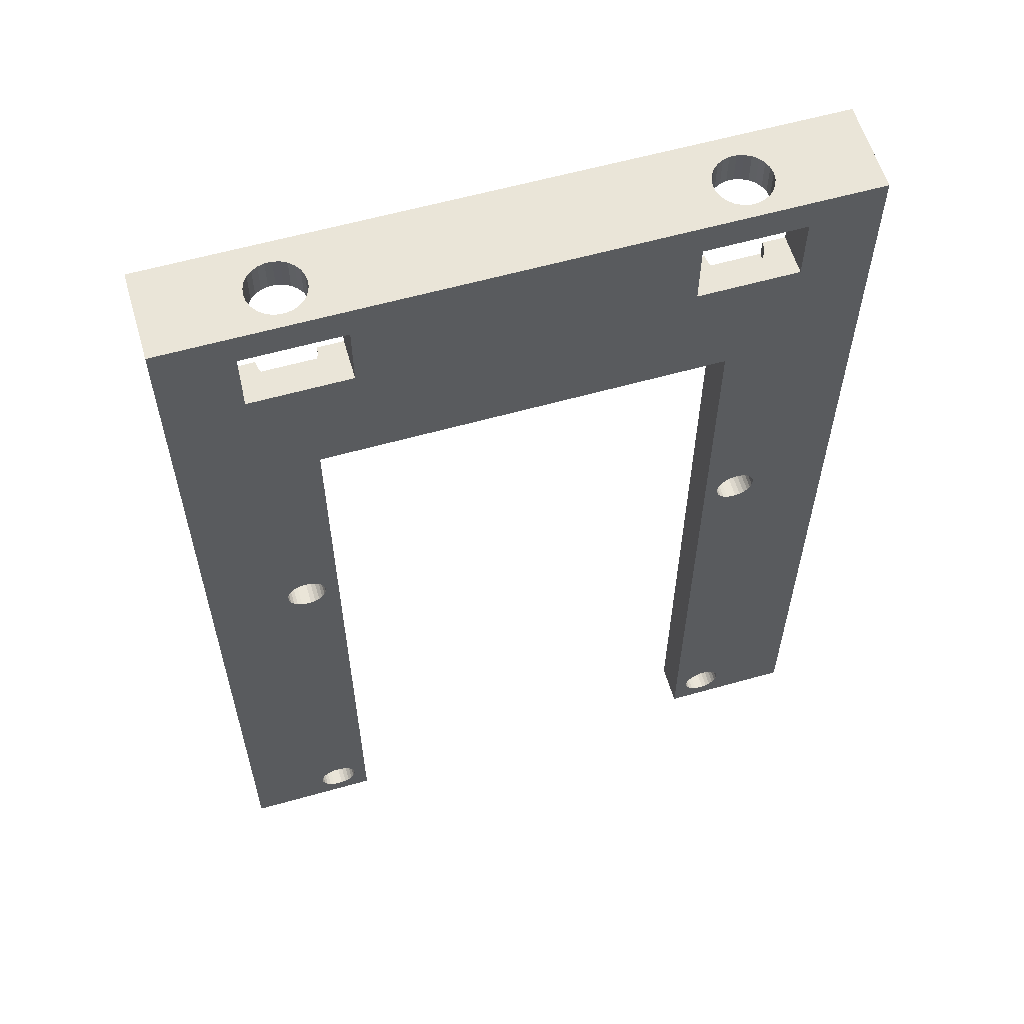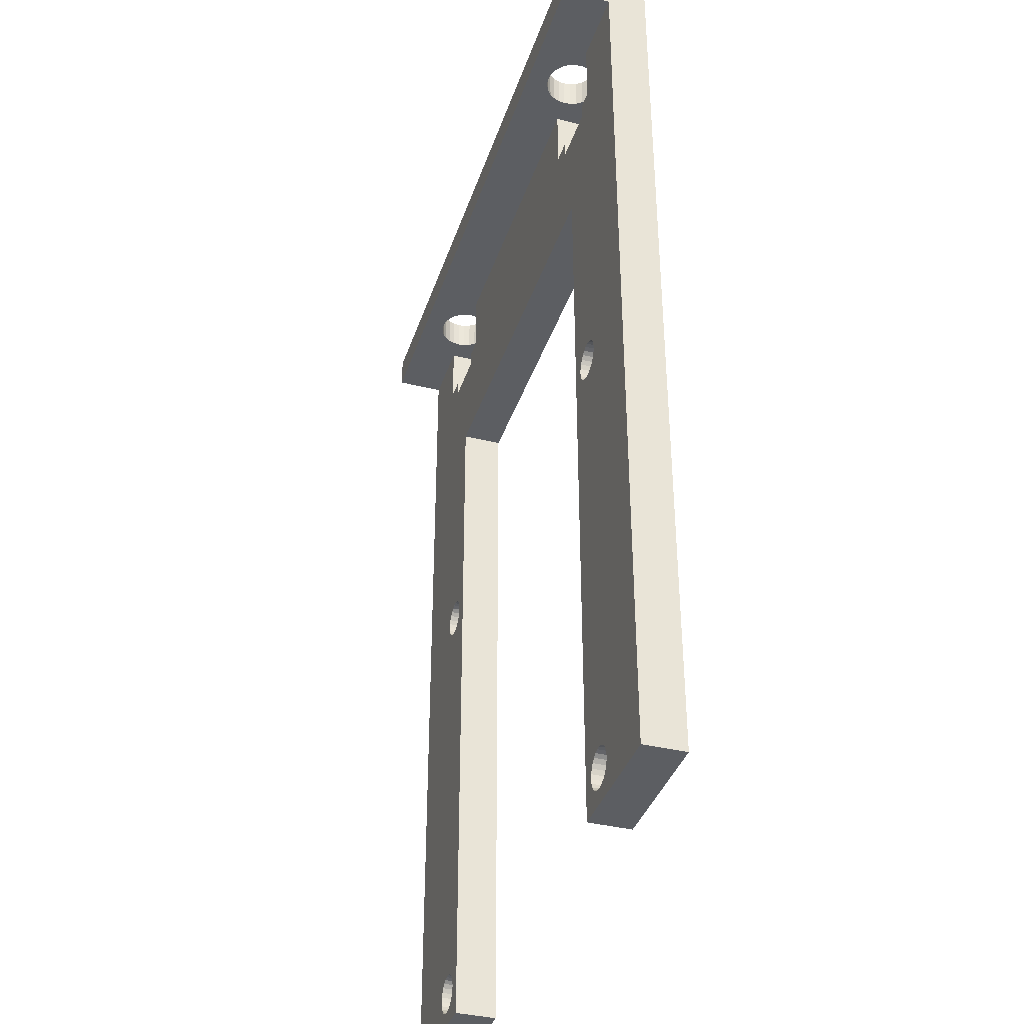
<metadata>
{"format":"obj","ext":"obj","renderer":"f3d","projection":"perspective","resolution":1024,"background":"white","views":[{"elev":59.4,"azim":-16.2,"up":"+Y"},{"elev":-37.8,"azim":-107.5,"up":"+Y"}]}
</metadata>
<code>
v -13.68 29 1.399
v -13.98 29 1.127
v -20 29 2.5
v -14.22 29 0.79
v -13.31 29 1.59
v -14.36 29 0.4068
v -20 29 0
v -12.91 29 1.688
v -14.41 29 0
v -12.51 29 1.688
v 11.74 29 1.399
v -11.44 29 1.127
v -11.74 29 1.399
v 11.44 29 1.127
v 11.2 29 0.79
v -11.2 29 0.79
v 12.11 29 1.59
v -12.11 29 1.59
v 11.06 29 0.4068
v -11.06 29 0.4068
v -11.01 29 0
v 12.51 29 1.688
v 11.01 29 0
v 20 29 2.5
v 12.91 29 1.688
v 13.31 29 1.59
v 13.68 29 1.399
v 13.98 29 1.127
v 14.22 29 0.79
v 14.36 29 0.4068
v 20 29 0
v 14.41 29 0
v 14.36 29 -0.4068
v 20 29 -3
v -13.98 29 -1.127
v -13.68 29 -1.399
v -20 29 -3
v -14.22 29 -0.79
v -13.31 29 -1.59
v -14.36 29 -0.4068
v -12.91 29 -1.688
v -12.51 29 -1.688
v -11.44 29 -1.127
v 11.44 29 -1.127
v -11.74 29 -1.399
v 11.74 29 -1.399
v -11.2 29 -0.79
v 11.2 29 -0.79
v 12.11 29 -1.59
v -12.11 29 -1.59
v 11.06 29 -0.4068
v -11.06 29 -0.4068
v 12.51 29 -1.688
v 14.22 29 -0.79
v 13.98 29 -1.127
v 13.68 29 -1.399
v 13.31 29 -1.59
v 12.91 29 -1.688
v -11.74 27 -1.399
v -12.11 27 -1.59
v -12.51 27 -1.688
v -14.41 27 0
v -14.36 27 0.4068
v -12.91 27 -1.688
v -14.22 27 0.79
v -13.31 27 -1.59
v -13.98 27 1.127
v -13.68 27 -1.399
v -13.68 27 1.399
v -13.98 27 -1.127
v -13.31 27 1.59
v -14.22 27 -0.79
v -14.36 27 -0.4068
v -12.91 27 1.688
v -12.51 27 1.688
v -12.11 27 1.59
v -11.74 27 1.399
v -11.44 27 1.127
v -11.2 27 0.79
v -11.06 27 0.4068
v -11.01 27 0
v -11.06 27 -0.4068
v -11.2 27 -0.79
v -11.44 27 -1.127
v 13.68 27 -1.399
v 13.31 27 -1.59
v 12.91 27 -1.688
v 11.01 27 0
v 11.06 27 0.4068
v 12.51 27 -1.688
v 11.2 27 0.79
v 12.11 27 -1.59
v 11.44 27 1.127
v 11.74 27 -1.399
v 11.74 27 1.399
v 11.44 27 -1.127
v 12.11 27 1.59
v 11.2 27 -0.79
v 11.06 27 -0.4068
v 12.51 27 1.688
v 12.91 27 1.688
v 13.31 27 1.59
v 13.68 27 1.399
v 13.98 27 1.127
v 14.22 27 0.79
v 14.36 27 0.4068
v 14.41 27 0
v 14.36 27 -0.4068
v 14.22 27 -0.79
v 13.98 27 -1.127
v 20 27 0
v 20 -29 2.5
v 20 -29 0
v 14.9 -27.69 2.5
v 14.68 -27.89 2.5
v 15.06 -27.46 2.5
v 14.43 -28.02 2.5
v 15.17 -27.19 2.5
v 14.14 -28.09 2.5
v 15.2 -26.9 2.5
v 15.17 -26.61 2.5
v 15.06 -26.34 2.5
v 14.9 -26.1 2.5
v 12 -29 2.5
v 13.86 -28.09 2.5
v 13.57 -28.02 2.5
v 13.32 -27.89 2.5
v 13.1 -27.69 2.5
v 14.68 -25.91 2.5
v 12.94 -27.46 2.5
v 12.83 -27.19 2.5
v 12.8 -26.9 2.5
v 12.83 -26.61 2.5
v 14.68 0.1141 2.5
v 14.9 0.3059 2.5
v -13.1 -27.69 2.5
v -13.32 -27.89 2.5
v -12 -29 2.5
v 15.06 0.544 2.5
v -12.94 -27.46 2.5
v 14.43 -0.02033 2.5
v 14.43 -25.78 2.5
v -13.57 -28.02 2.5
v 15.17 0.8145 2.5
v -12.83 -27.19 2.5
v 14.14 -0.08956 2.5
v 14.14 -25.71 2.5
v -13.86 -28.09 2.5
v 15.2 1.102 2.5
v -12.8 -26.9 2.5
v 13.86 -25.71 2.5
v 13.86 -0.08956 2.5
v 13.57 -25.78 2.5
v -14.14 -28.09 2.5
v -12.83 -26.61 2.5
v 13.57 -0.02033 2.5
v 13.32 -25.91 2.5
v 13.32 0.1141 2.5
v 13.1 0.3059 2.5
v 13.1 -26.1 2.5
v -14.43 -28.02 2.5
v -20 -29 2.5
v -14.68 -27.89 2.5
v -14.9 -27.69 2.5
v -15.06 -27.46 2.5
v -15.17 -27.19 2.5
v -15.2 -26.9 2.5
v -15.17 -26.61 2.5
v -15.06 -26.34 2.5
v -14.9 -26.1 2.5
v -14.68 -25.91 2.5
v 13.1 1.897 2.5
v 12 15.9 2.5
v 12.94 1.659 2.5
v 13.32 2.089 2.5
v 13.57 2.224 2.5
v 13.86 2.293 2.5
v 14.14 2.293 2.5
v 14.43 2.224 2.5
v 14.68 2.089 2.5
v 14.9 1.897 2.5
v 15.06 1.659 2.5
v 15.75 23 2.5
v 15.17 1.389 2.5
v 15.75 27 2.5
v 9.746 23 2.5
v -13.1 0.3059 2.5
v -13.32 0.1141 2.5
v -13.1 -26.1 2.5
v -13.32 -25.91 2.5
v -13.57 -0.02033 2.5
v -13.57 -25.78 2.5
v -13.86 -0.08956 2.5
v -13.86 -25.71 2.5
v -14.14 -0.08956 2.5
v -14.14 -25.71 2.5
v -14.43 -25.78 2.5
v -14.43 -0.02033 2.5
v -14.68 0.1141 2.5
v -14.9 0.3059 2.5
v -15.06 0.544 2.5
v -15.17 0.8145 2.5
v -15.2 1.102 2.5
v 9.746 27 2.5
v -14.68 2.089 2.5
v -12 15.9 2.5
v -14.9 1.897 2.5
v -14.43 2.224 2.5
v -14.14 2.293 2.5
v -13.86 2.293 2.5
v -13.57 2.224 2.5
v -13.32 2.089 2.5
v -13.1 1.897 2.5
v -12.94 1.659 2.5
v -9.517 23 2.5
v -9.517 27 2.5
v -15.52 23 2.5
v -15.06 1.659 2.5
v -15.52 27 2.5
v -15.17 1.389 2.5
v -12.8 1.102 2.5
v -12.83 0.8145 2.5
v -12.94 0.544 2.5
v -12.83 1.389 2.5
v -12.94 -26.34 2.5
v 12.8 1.102 2.5
v 12.83 1.389 2.5
v 12.83 0.8145 2.5
v 12.94 0.544 2.5
v 12.94 -26.34 2.5
v -20 27 0
v -20 -29 0
v 20 27 -3
v -20 27 -3
v -15.52 27 0
v 15.75 27 0
v 9.746 27 0
v -9.517 27 0
v 12 -29 0
v 14.68 -27.89 0
v 14.9 -27.69 0
v 15.06 -27.46 0
v 14.43 -28.02 0
v 15.17 -27.19 0
v 14.14 -28.09 0
v 15.2 -26.9 0
v 15.17 -26.61 0
v 15.06 -26.34 0
v 14.9 -26.1 0
v 13.86 -28.09 0
v 13.57 -28.02 0
v 13.32 -27.89 0
v 13.1 -27.69 0
v 14.68 -25.91 0
v 12.94 -27.46 0
v 12.83 -27.19 0
v 12.8 -26.9 0
v 12.83 -26.61 0
v -13.32 -27.89 0
v -13.1 -27.69 0
v -12 -29 0
v 14.68 0.1141 0
v 14.9 0.3059 0
v -12.94 -27.46 0
v 15.06 0.544 0
v -13.57 -28.02 0
v 14.43 -0.02033 0
v 14.43 -25.78 0
v -12.83 -27.19 0
v 15.17 0.8145 0
v -13.86 -28.09 0
v 14.14 -0.08956 0
v 14.14 -25.71 0
v -12.8 -26.9 0
v 15.2 1.102 0
v -14.14 -28.09 0
v 13.86 -0.08956 0
v 13.86 -25.71 0
v -12.83 -26.61 0
v 13.57 -0.02033 0
v 13.57 -25.78 0
v 13.32 -25.91 0
v 13.32 0.1141 0
v 13.1 0.3059 0
v 13.1 -26.1 0
v -14.43 -28.02 0
v -14.68 -27.89 0
v -14.9 -27.69 0
v -15.06 -27.46 0
v -15.17 -27.19 0
v -15.2 -26.9 0
v -15.17 -26.61 0
v -15.06 -26.34 0
v -14.9 -26.1 0
v -14.68 -25.91 0
v 12 15.9 0
v 13.1 1.897 0
v 12.94 1.659 0
v 13.32 2.089 0
v 13.57 2.224 0
v 13.86 2.293 0
v 14.14 2.293 0
v 14.43 2.224 0
v 14.68 2.089 0
v 14.9 1.897 0
v 15.17 1.389 0
v 15.06 1.659 0
v 15.75 23 0
v 14.41 22 -0
v 14.41 23 0
v 11.01 22 0
v 9.746 23 0
v 11.01 23 0
v -13.32 0.1141 0
v -13.1 -26.1 0
v -13.32 -25.91 0
v -13.1 0.3059 0
v -13.57 -0.02033 0
v -13.57 -25.78 0
v -13.86 -0.08956 0
v -13.86 -25.71 0
v -14.14 -0.08956 0
v -14.14 -25.71 0
v -14.43 -0.02033 0
v -14.43 -25.78 0
v -14.68 0.1141 0
v -14.9 0.3059 0
v -15.06 0.544 0
v -15.17 0.8145 0
v -15.2 1.102 0
v -12 15.9 0
v -14.68 2.089 0
v -14.9 1.897 0
v -14.43 2.224 0
v -14.14 2.293 0
v -13.86 2.293 0
v -13.57 2.224 0
v -13.32 2.089 0
v -13.1 1.897 0
v -12.94 1.659 0
v -9.517 23 0
v -11.01 22 -0
v -11.01 23 0
v -14.41 22 0
v -15.52 23 0
v -14.41 23 0
v -15.17 1.389 0
v -15.06 1.659 0
v -12.8 1.102 0
v -12.83 0.8145 0
v -12.94 0.544 0
v -12.83 1.389 0
v -12.94 -26.34 0
v 12.8 1.102 0
v 12.83 1.389 0
v 12.83 0.8145 0
v 12.94 0.544 0
v 12.94 -26.34 0
v 11.74 23 1.399
v 11.44 23 1.127
v 11.2 23 0.79
v 12.11 23 1.59
v 11.06 23 0.4068
v 12.51 23 1.688
v 12.91 23 1.688
v 13.31 23 1.59
v 13.68 23 1.399
v 13.98 23 1.127
v 14.22 23 0.79
v 14.36 23 0.4068
v -13.68 23 1.399
v -13.98 23 1.127
v -14.22 23 0.79
v -13.31 23 1.59
v -14.36 23 0.4068
v -12.91 23 1.688
v -12.51 23 1.688
v -12.11 23 1.59
v -11.74 23 1.399
v -11.44 23 1.127
v -11.2 23 0.79
v -11.06 23 0.4068
v -14.36 22 0.4068
v -14.22 22 0.79
v -13.98 22 1.127
v -13.68 22 1.399
v -13.31 22 1.59
v -12.91 22 1.688
v -12.51 22 1.688
v -12.11 22 1.59
v -11.74 22 1.399
v -11.44 22 1.127
v -11.2 22 0.79
v -11.06 22 0.4068
v 11.06 22 0.4068
v 11.2 22 0.79
v 11.44 22 1.127
v 11.74 22 1.399
v 12.11 22 1.59
v 12.51 22 1.688
v 12.91 22 1.688
v 13.31 22 1.59
v 13.68 22 1.399
v 13.98 22 1.127
v 14.22 22 0.79
v 14.36 22 0.4068
f 1 2 3
f 4 3 2
f 5 1 3
f 6 7 3
f 6 3 4
f 8 5 3
f 9 7 6
f 10 8 3
f 11 12 13
f 11 14 12
f 15 16 12
f 15 12 14
f 17 13 18
f 17 11 13
f 19 20 16
f 19 21 20
f 19 16 15
f 22 18 10
f 22 17 18
f 23 21 19
f 24 25 22
f 24 26 25
f 24 27 26
f 24 28 27
f 24 29 28
f 24 30 29
f 24 10 3
f 24 22 10
f 31 32 30
f 31 30 24
f 32 31 33
f 33 31 34
f 35 36 37
f 37 38 35
f 36 39 37
f 7 40 37
f 37 40 38
f 39 41 37
f 7 9 40
f 41 42 37
f 43 44 45
f 44 46 45
f 47 48 43
f 43 48 44
f 45 49 50
f 50 49 42
f 46 49 45
f 21 51 52
f 52 51 47
f 47 51 48
f 49 53 42
f 21 23 51
f 33 34 54
f 54 34 55
f 55 34 56
f 56 34 57
f 57 34 58
f 58 34 53
f 42 34 37
f 53 34 42
f 59 50 60
f 45 50 59
f 60 42 61
f 50 42 60
f 62 6 63
f 61 41 64
f 9 6 62
f 42 41 61
f 63 4 65
f 64 39 66
f 6 4 63
f 41 39 64
f 65 2 67
f 66 36 68
f 4 2 65
f 39 36 66
f 67 1 69
f 68 35 70
f 2 1 67
f 36 35 68
f 69 5 71
f 70 38 72
f 1 5 69
f 35 38 70
f 72 40 73
f 38 40 72
f 71 8 74
f 73 9 62
f 5 8 71
f 40 9 73
f 74 10 75
f 8 10 74
f 75 18 76
f 10 18 75
f 76 13 77
f 18 13 76
f 77 12 78
f 13 12 77
f 78 16 79
f 12 16 78
f 16 20 79
f 79 20 80
f 20 21 80
f 80 21 81
f 81 52 82
f 21 52 81
f 82 47 83
f 52 47 82
f 83 43 84
f 47 43 83
f 84 45 59
f 43 45 84
f 85 57 86
f 56 57 85
f 86 58 87
f 57 58 86
f 88 19 89
f 87 53 90
f 23 19 88
f 58 53 87
f 89 15 91
f 90 49 92
f 19 15 89
f 53 49 90
f 91 14 93
f 92 46 94
f 15 14 91
f 49 46 92
f 93 11 95
f 94 44 96
f 14 11 93
f 46 44 94
f 95 17 97
f 96 48 98
f 11 17 95
f 44 48 96
f 98 51 99
f 48 51 98
f 97 22 100
f 99 23 88
f 17 22 97
f 51 23 99
f 100 25 101
f 22 25 100
f 101 26 102
f 25 26 101
f 102 27 103
f 26 27 102
f 103 28 104
f 27 28 103
f 104 29 105
f 28 29 104
f 29 30 105
f 105 30 106
f 30 32 106
f 106 32 107
f 107 33 108
f 32 33 107
f 108 54 109
f 33 54 108
f 109 55 110
f 54 55 109
f 110 56 85
f 55 56 110
f 111 31 24
f 112 111 24
f 113 111 112
f 114 115 112
f 112 116 114
f 115 117 112
f 112 118 116
f 117 119 112
f 112 120 118
f 112 121 120
f 112 122 121
f 112 123 122
f 119 124 112
f 125 124 119
f 126 124 125
f 127 124 126
f 127 128 124
f 112 129 123
f 128 130 124
f 130 131 124
f 131 132 124
f 132 133 124
f 112 134 129
f 135 134 112
f 136 137 138
f 112 139 135
f 138 140 136
f 134 141 129
f 129 141 142
f 137 143 138
f 112 144 139
f 138 145 140
f 142 146 147
f 141 146 142
f 143 148 138
f 112 149 144
f 138 150 145
f 151 152 153
f 147 152 151
f 146 152 147
f 148 154 138
f 138 155 150
f 152 156 153
f 153 156 157
f 156 158 157
f 158 159 157
f 157 159 160
f 161 162 154
f 163 162 161
f 164 162 163
f 165 162 164
f 166 162 165
f 167 162 166
f 168 162 167
f 169 162 168
f 170 162 169
f 171 162 170
f 154 162 138
f 172 173 174
f 175 173 172
f 176 173 175
f 177 173 176
f 178 173 177
f 179 173 178
f 180 173 179
f 181 173 180
f 182 183 181
f 181 183 173
f 184 24 182
f 149 24 184
f 182 24 183
f 24 185 183
f 183 186 173
f 187 188 189
f 189 188 190
f 188 191 190
f 190 191 192
f 191 193 192
f 192 193 194
f 193 195 194
f 196 195 197
f 194 195 196
f 195 198 197
f 197 198 171
f 198 199 171
f 171 199 162
f 199 200 162
f 200 201 162
f 201 202 162
f 202 203 162
f 24 204 185
f 205 206 207
f 208 206 205
f 209 206 208
f 210 206 209
f 211 206 210
f 212 206 211
f 213 206 212
f 214 206 213
f 173 215 206
f 186 215 173
f 204 216 186
f 186 216 215
f 207 217 218
f 206 217 207
f 215 217 206
f 219 3 217
f 216 3 219
f 220 3 203
f 218 3 220
f 217 3 218
f 3 162 203
f 24 3 204
f 204 3 216
f 138 206 221
f 138 221 222
f 138 222 223
f 138 223 187
f 138 187 155
f 221 206 224
f 155 187 225
f 224 206 214
f 225 187 189
f 112 24 149
f 173 124 226
f 173 226 227
f 173 227 174
f 226 124 228
f 228 124 229
f 229 124 159
f 159 124 133
f 159 133 230
f 159 230 160
f 231 232 162
f 231 162 3
f 7 231 3
f 34 111 233
f 31 111 34
f 37 34 233
f 37 233 234
f 234 7 37
f 231 7 234
f 73 235 72
f 62 235 73
f 235 234 70
f 64 234 61
f 66 234 64
f 68 234 66
f 70 234 68
f 111 236 233
f 90 234 233
f 61 234 90
f 236 110 233
f 235 231 234
f 110 85 233
f 236 109 110
f 85 86 233
f 236 108 109
f 86 87 233
f 236 107 108
f 87 90 233
f 96 237 94
f 98 237 96
f 99 237 98
f 88 237 99
f 237 238 94
f 238 59 94
f 84 59 238
f 238 83 84
f 94 60 92
f 59 60 94
f 238 82 83
f 92 61 90
f 60 61 92
f 238 81 82
f 72 235 70
f 77 78 216
f 79 238 216
f 79 216 78
f 76 77 216
f 80 238 79
f 75 76 216
f 81 238 80
f 219 67 69
f 219 69 71
f 219 71 74
f 219 74 75
f 219 75 216
f 65 67 219
f 235 62 63
f 235 63 65
f 235 65 219
f 103 104 185
f 105 236 185
f 105 185 104
f 102 103 185
f 106 236 105
f 101 102 185
f 107 236 106
f 204 93 95
f 204 95 97
f 204 97 100
f 204 100 101
f 204 101 185
f 91 93 204
f 237 88 89
f 237 89 91
f 237 91 204
f 239 112 124
f 239 113 112
f 240 241 113
f 242 113 241
f 243 240 113
f 244 113 242
f 245 243 113
f 246 113 244
f 247 113 246
f 248 113 247
f 249 113 248
f 239 245 113
f 239 250 245
f 239 251 250
f 239 252 251
f 253 252 239
f 254 113 249
f 255 253 239
f 256 255 239
f 257 256 239
f 258 257 239
f 259 260 261
f 262 113 254
f 262 263 113
f 264 261 260
f 265 113 263
f 266 259 261
f 267 262 254
f 267 254 268
f 269 261 264
f 270 113 265
f 271 266 261
f 272 267 268
f 272 268 273
f 274 261 269
f 275 113 270
f 276 271 261
f 277 272 273
f 277 273 278
f 279 261 274
f 280 277 278
f 280 281 282
f 280 278 281
f 283 280 282
f 284 283 282
f 284 282 285
f 232 276 261
f 232 286 276
f 232 287 286
f 232 288 287
f 232 289 288
f 232 290 289
f 232 291 290
f 232 292 291
f 232 293 292
f 232 294 293
f 232 295 294
f 296 297 298
f 296 299 297
f 296 300 299
f 296 301 300
f 296 302 301
f 296 303 302
f 296 304 303
f 296 305 304
f 111 306 307
f 111 275 306
f 308 307 305
f 308 111 307
f 308 305 296
f 309 308 296
f 310 308 309
f 311 309 296
f 236 111 308
f 312 311 296
f 312 313 311
f 314 315 316
f 314 317 315
f 318 314 316
f 318 316 319
f 320 318 319
f 320 319 321
f 322 320 321
f 322 321 323
f 324 322 323
f 324 325 295
f 324 323 325
f 326 324 295
f 326 295 232
f 327 326 232
f 328 327 232
f 329 328 232
f 330 329 232
f 331 332 333
f 331 334 332
f 331 335 334
f 331 336 335
f 331 337 336
f 331 338 337
f 331 339 338
f 331 340 339
f 341 296 331
f 341 312 296
f 342 341 331
f 343 341 342
f 344 342 331
f 238 237 312
f 238 312 341
f 345 346 344
f 345 331 333
f 345 344 331
f 231 235 345
f 231 347 330
f 231 348 347
f 231 333 348
f 231 345 333
f 331 261 349
f 349 261 350
f 350 261 351
f 351 261 317
f 317 261 279
f 331 349 352
f 317 279 353
f 331 352 340
f 317 353 315
f 232 231 330
f 239 296 354
f 354 296 355
f 355 296 298
f 239 354 356
f 239 356 357
f 239 357 284
f 239 284 258
f 258 284 358
f 358 284 285
f 111 113 275
f 162 261 138
f 232 261 162
f 331 138 261
f 206 138 331
f 296 206 331
f 173 206 296
f 239 173 296
f 124 173 239
f 332 334 205
f 205 334 208
f 334 335 208
f 208 335 209
f 221 350 222
f 335 336 209
f 349 350 221
f 209 336 210
f 222 351 223
f 336 337 210
f 350 351 222
f 210 337 211
f 223 317 187
f 337 338 211
f 211 338 212
f 351 317 223
f 187 314 188
f 338 339 212
f 212 339 213
f 317 314 187
f 188 318 191
f 213 340 214
f 314 318 188
f 339 340 213
f 214 352 224
f 191 320 193
f 340 352 214
f 224 349 221
f 318 320 191
f 352 349 224
f 193 322 195
f 320 322 193
f 195 324 198
f 322 324 195
f 198 326 199
f 324 326 198
f 199 327 200
f 326 327 199
f 200 328 201
f 327 328 200
f 328 329 201
f 201 329 202
f 329 330 202
f 202 330 203
f 330 347 203
f 203 347 220
f 347 348 220
f 220 348 218
f 348 333 218
f 218 333 207
f 333 332 207
f 207 332 205
f 295 325 171
f 171 325 197
f 325 323 197
f 197 323 196
f 150 269 145
f 323 321 196
f 274 269 150
f 196 321 194
f 145 264 140
f 321 319 194
f 269 264 145
f 194 319 192
f 140 260 136
f 319 316 192
f 192 316 190
f 264 260 140
f 136 259 137
f 316 315 190
f 190 315 189
f 260 259 136
f 137 266 143
f 189 353 225
f 259 266 137
f 315 353 189
f 225 279 155
f 143 271 148
f 353 279 225
f 155 274 150
f 266 271 143
f 279 274 155
f 148 276 154
f 271 276 148
f 154 286 161
f 276 286 154
f 161 287 163
f 286 287 161
f 163 288 164
f 287 288 163
f 164 289 165
f 288 289 164
f 289 290 165
f 165 290 166
f 290 291 166
f 166 291 167
f 291 292 167
f 167 292 168
f 292 293 168
f 168 293 169
f 293 294 169
f 169 294 170
f 294 295 170
f 170 295 171
f 282 281 157
f 157 281 153
f 281 278 153
f 153 278 151
f 120 244 118
f 278 273 151
f 246 244 120
f 151 273 147
f 118 242 116
f 273 268 147
f 244 242 118
f 147 268 142
f 116 241 114
f 268 254 142
f 142 254 129
f 242 241 116
f 114 240 115
f 254 249 129
f 129 249 123
f 241 240 114
f 115 243 117
f 123 248 122
f 240 243 115
f 249 248 123
f 122 247 121
f 117 245 119
f 248 247 122
f 121 246 120
f 243 245 117
f 247 246 121
f 119 250 125
f 245 250 119
f 125 251 126
f 250 251 125
f 126 252 127
f 251 252 126
f 127 253 128
f 252 253 127
f 128 255 130
f 253 255 128
f 255 256 130
f 130 256 131
f 256 257 131
f 131 257 132
f 257 258 132
f 132 258 133
f 258 358 133
f 133 358 230
f 358 285 230
f 230 285 160
f 285 282 160
f 160 282 157
f 299 300 175
f 175 300 176
f 300 301 176
f 176 301 177
f 149 270 144
f 301 302 177
f 275 270 149
f 177 302 178
f 144 265 139
f 302 303 178
f 270 265 144
f 178 303 179
f 139 263 135
f 303 304 179
f 179 304 180
f 265 263 139
f 135 262 134
f 304 305 180
f 180 305 181
f 263 262 135
f 134 267 141
f 181 307 182
f 262 267 134
f 305 307 181
f 182 306 184
f 141 272 146
f 307 306 182
f 184 275 149
f 267 272 141
f 306 275 184
f 146 277 152
f 272 277 146
f 152 280 156
f 277 280 152
f 156 283 158
f 280 283 156
f 158 284 159
f 283 284 158
f 159 357 229
f 284 357 159
f 357 356 229
f 229 356 228
f 356 354 228
f 228 354 226
f 354 355 226
f 226 355 227
f 355 298 227
f 227 298 174
f 298 297 174
f 174 297 172
f 297 299 172
f 172 299 175
f 312 204 186
f 312 237 204
f 359 360 186
f 361 312 186
f 361 186 360
f 362 359 186
f 363 312 361
f 364 362 186
f 313 312 363
f 365 364 186
f 183 366 365
f 183 367 366
f 183 368 367
f 183 365 186
f 369 368 183
f 308 370 369
f 308 310 370
f 308 369 183
f 236 183 185
f 236 308 183
f 345 219 217
f 345 235 219
f 371 372 217
f 373 345 217
f 373 217 372
f 374 371 217
f 375 345 373
f 376 374 217
f 346 345 375
f 377 376 217
f 215 378 377
f 215 379 378
f 215 380 379
f 215 377 217
f 381 380 215
f 341 382 381
f 341 343 382
f 341 381 215
f 238 215 216
f 238 341 215
f 344 375 383
f 346 375 344
f 383 373 384
f 375 373 383
f 384 372 385
f 373 372 384
f 385 371 386
f 372 371 385
f 386 374 387
f 371 374 386
f 387 376 388
f 374 376 387
f 388 377 389
f 376 377 388
f 389 378 390
f 377 378 389
f 390 379 391
f 378 379 390
f 391 380 392
f 379 380 391
f 392 381 393
f 380 381 392
f 393 382 394
f 381 382 393
f 394 343 342
f 382 343 394
f 384 344 383
f 386 384 385
f 386 344 384
f 390 388 389
f 392 342 344
f 392 386 387
f 392 387 388
f 392 390 391
f 392 393 394
f 392 394 342
f 392 344 386
f 392 388 390
f 311 363 395
f 313 363 311
f 395 361 396
f 363 361 395
f 396 360 397
f 361 360 396
f 397 359 398
f 360 359 397
f 398 362 399
f 359 362 398
f 399 364 400
f 362 364 399
f 400 365 401
f 364 365 400
f 401 366 402
f 365 366 401
f 402 367 403
f 366 367 402
f 403 368 404
f 367 368 403
f 404 369 405
f 368 369 404
f 405 370 406
f 369 370 405
f 406 310 309
f 370 310 406
f 309 311 395
f 402 400 401
f 405 406 309
f 404 395 396
f 404 396 397
f 404 397 398
f 404 398 399
f 404 399 400
f 404 402 403
f 404 309 395
f 404 405 309
f 404 400 402

</code>
